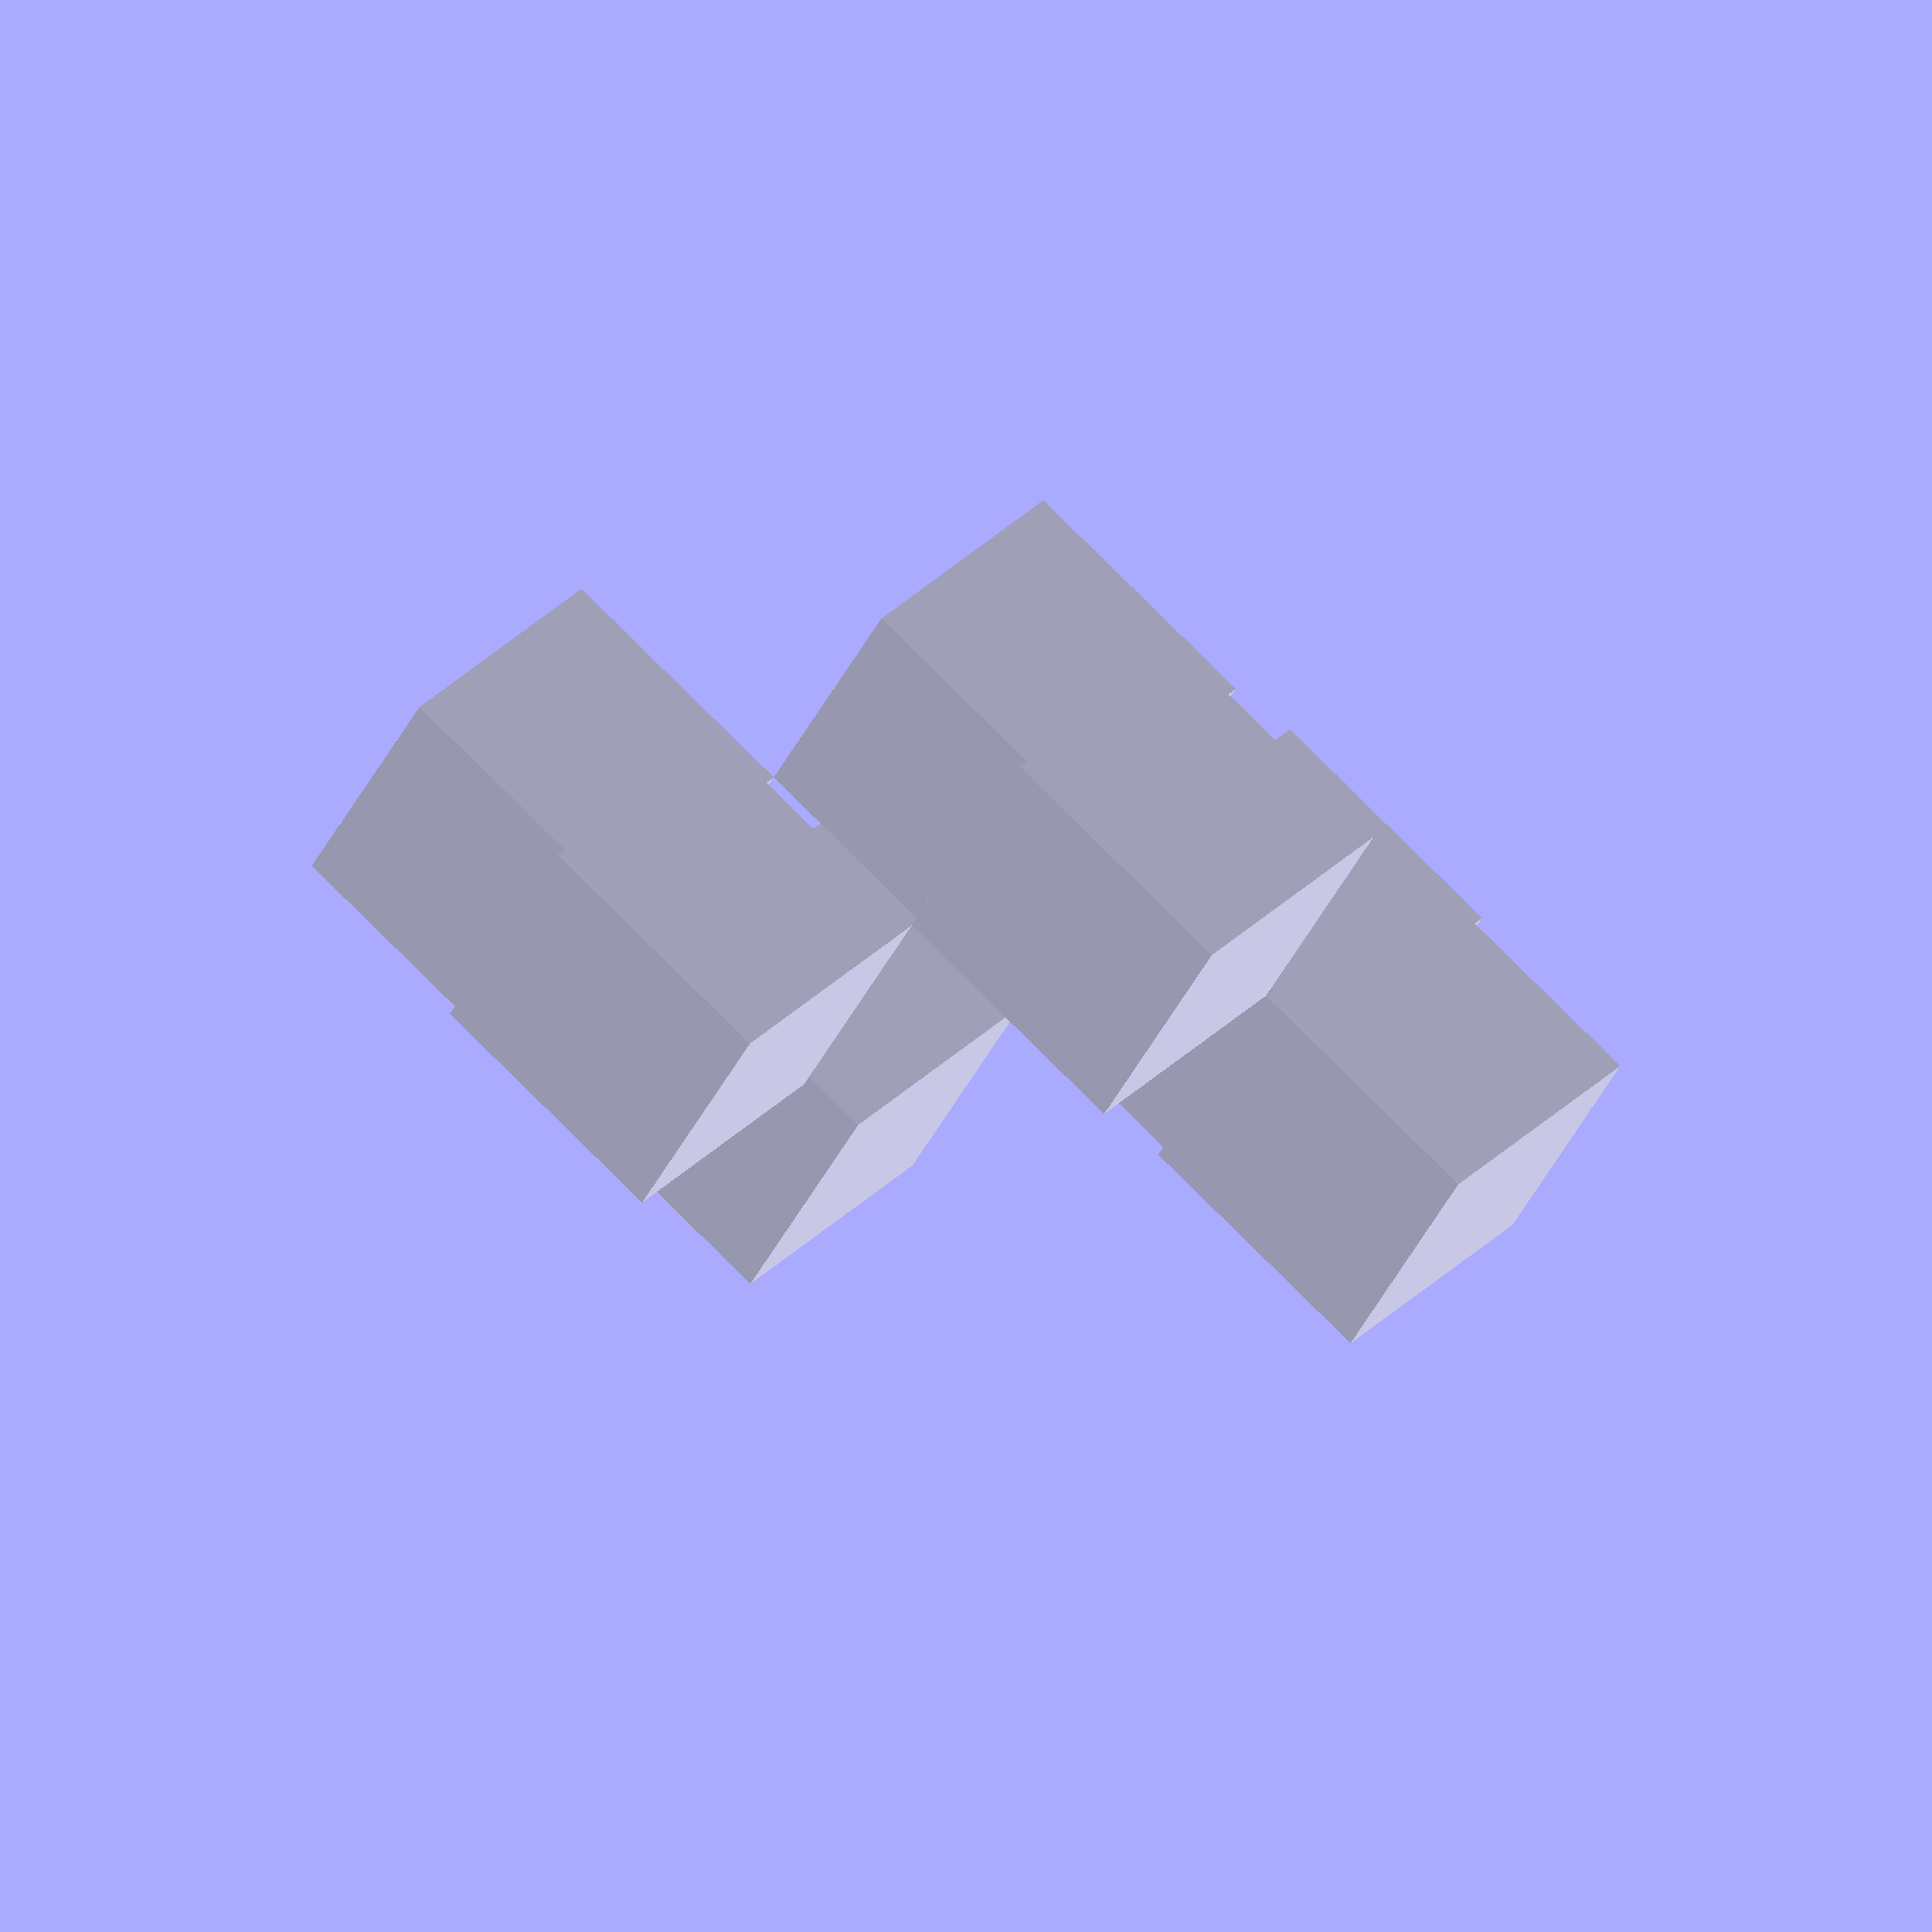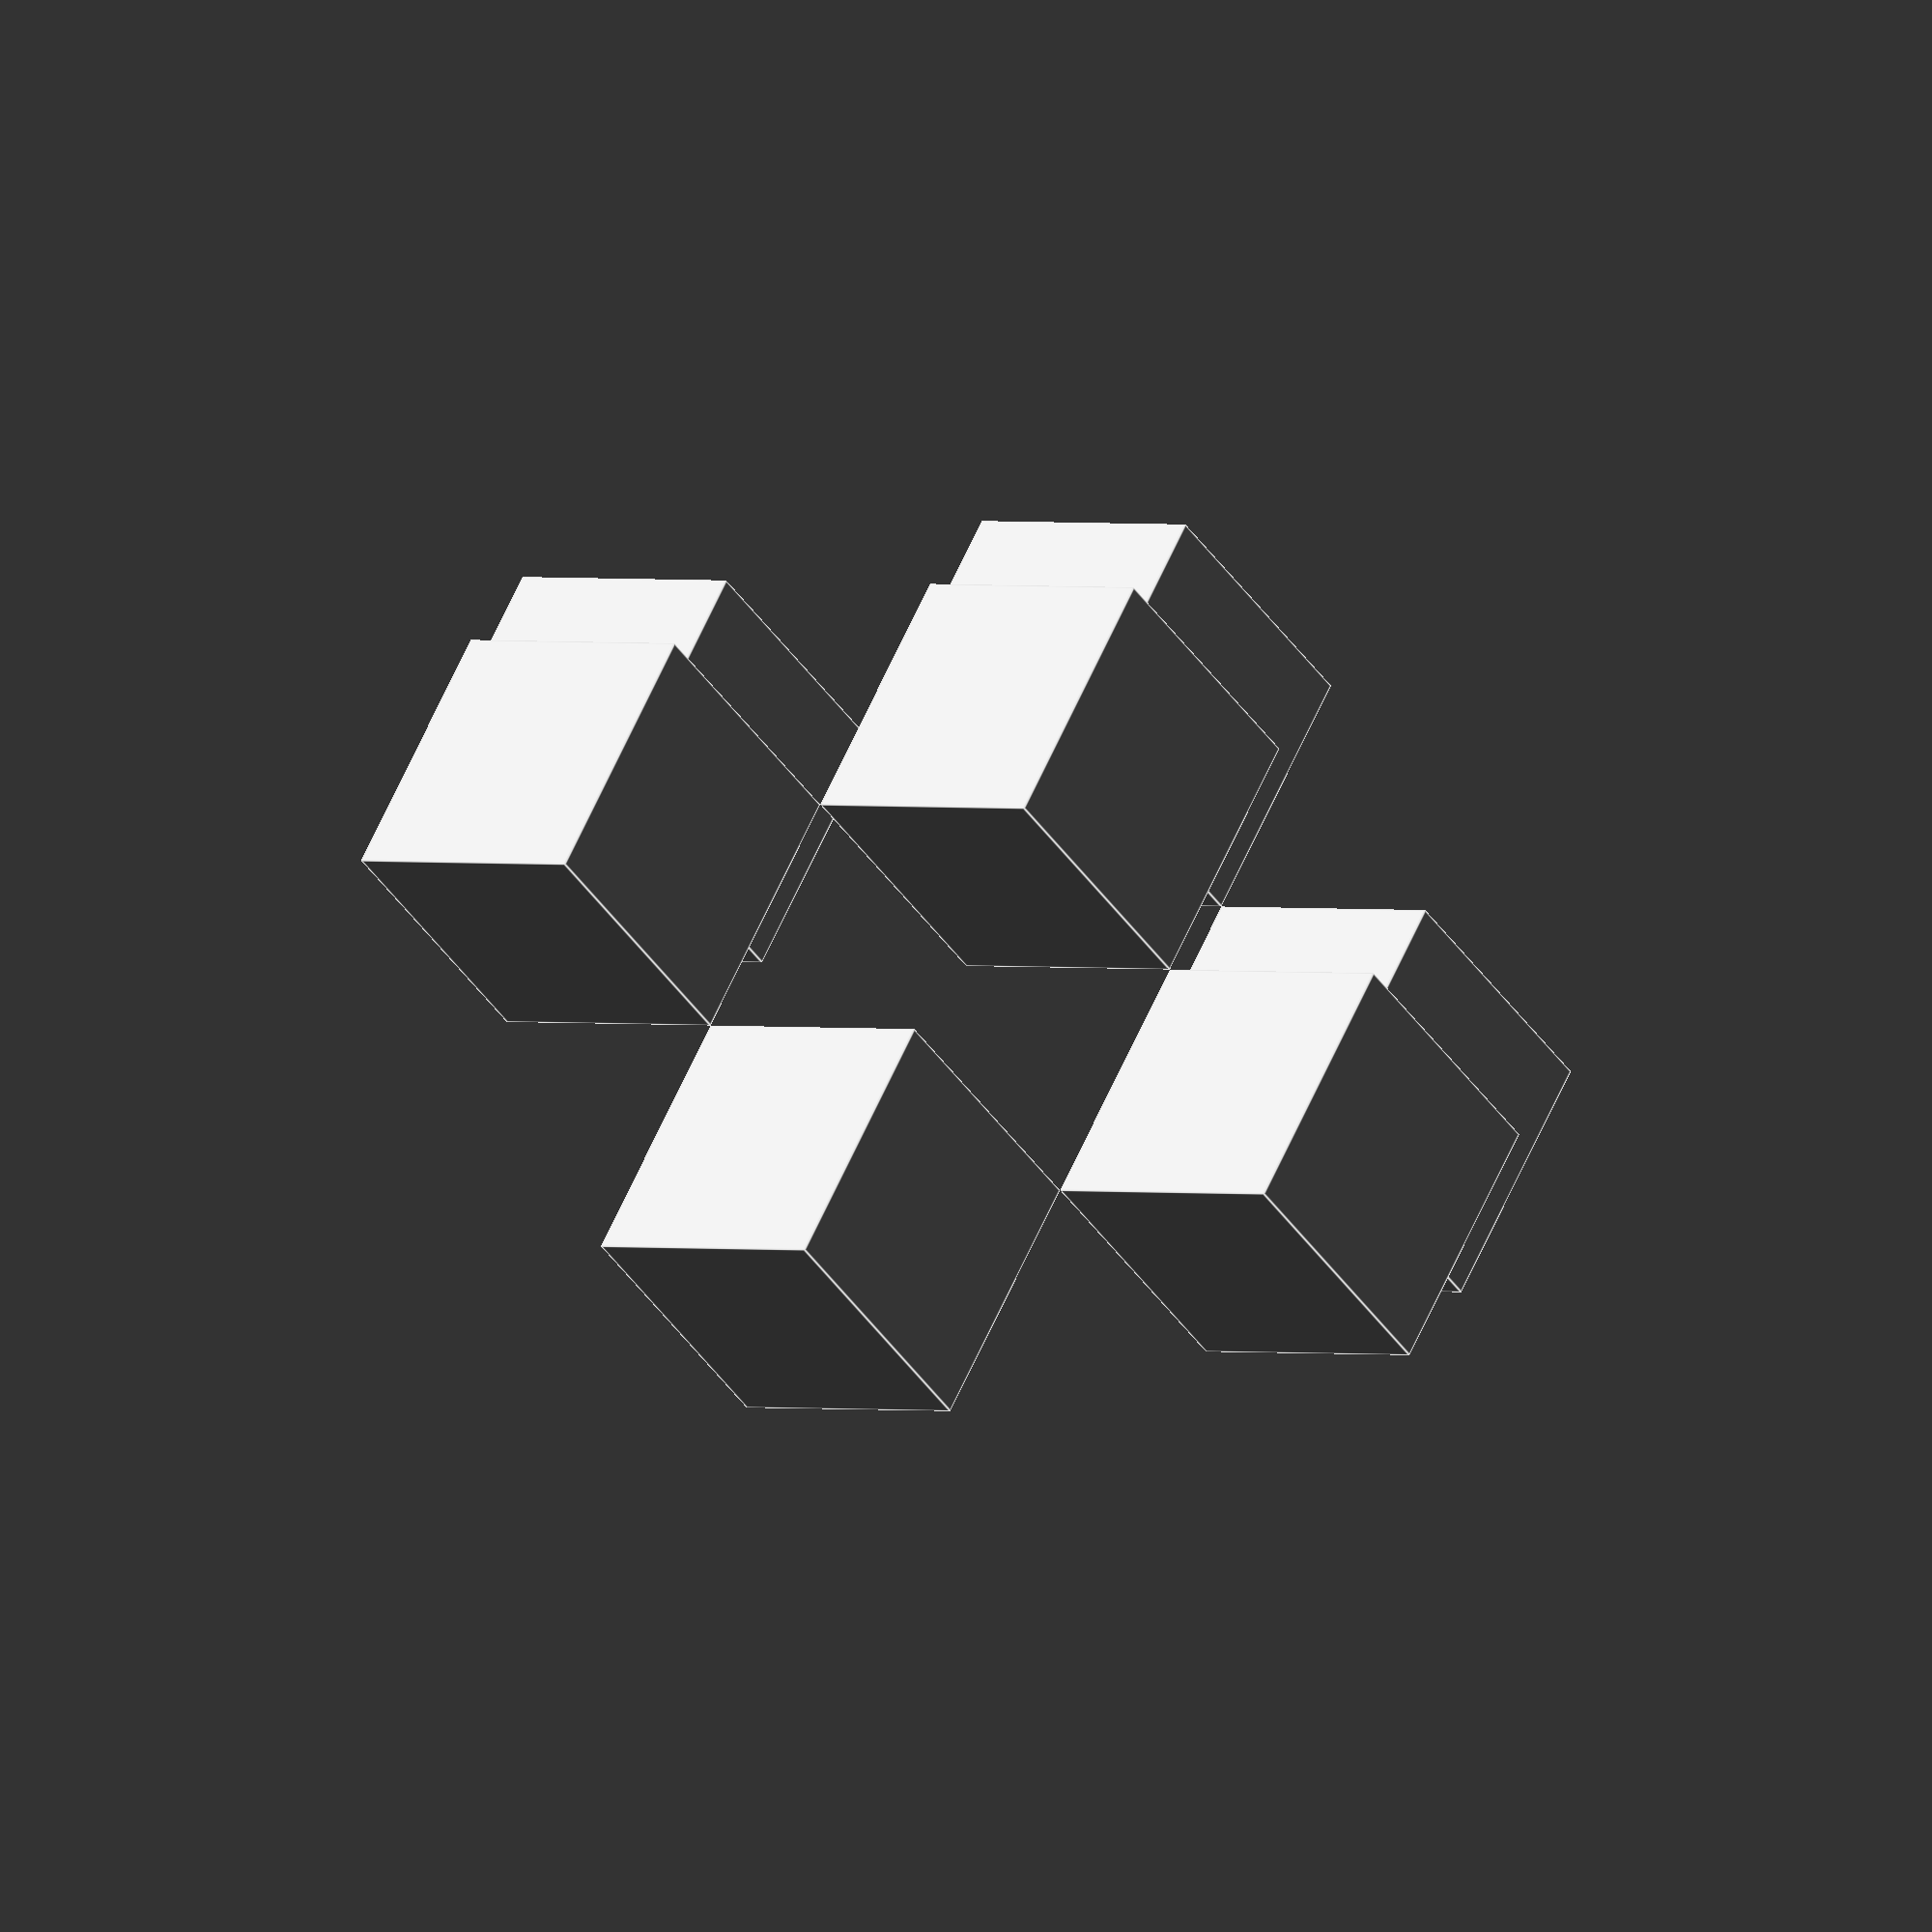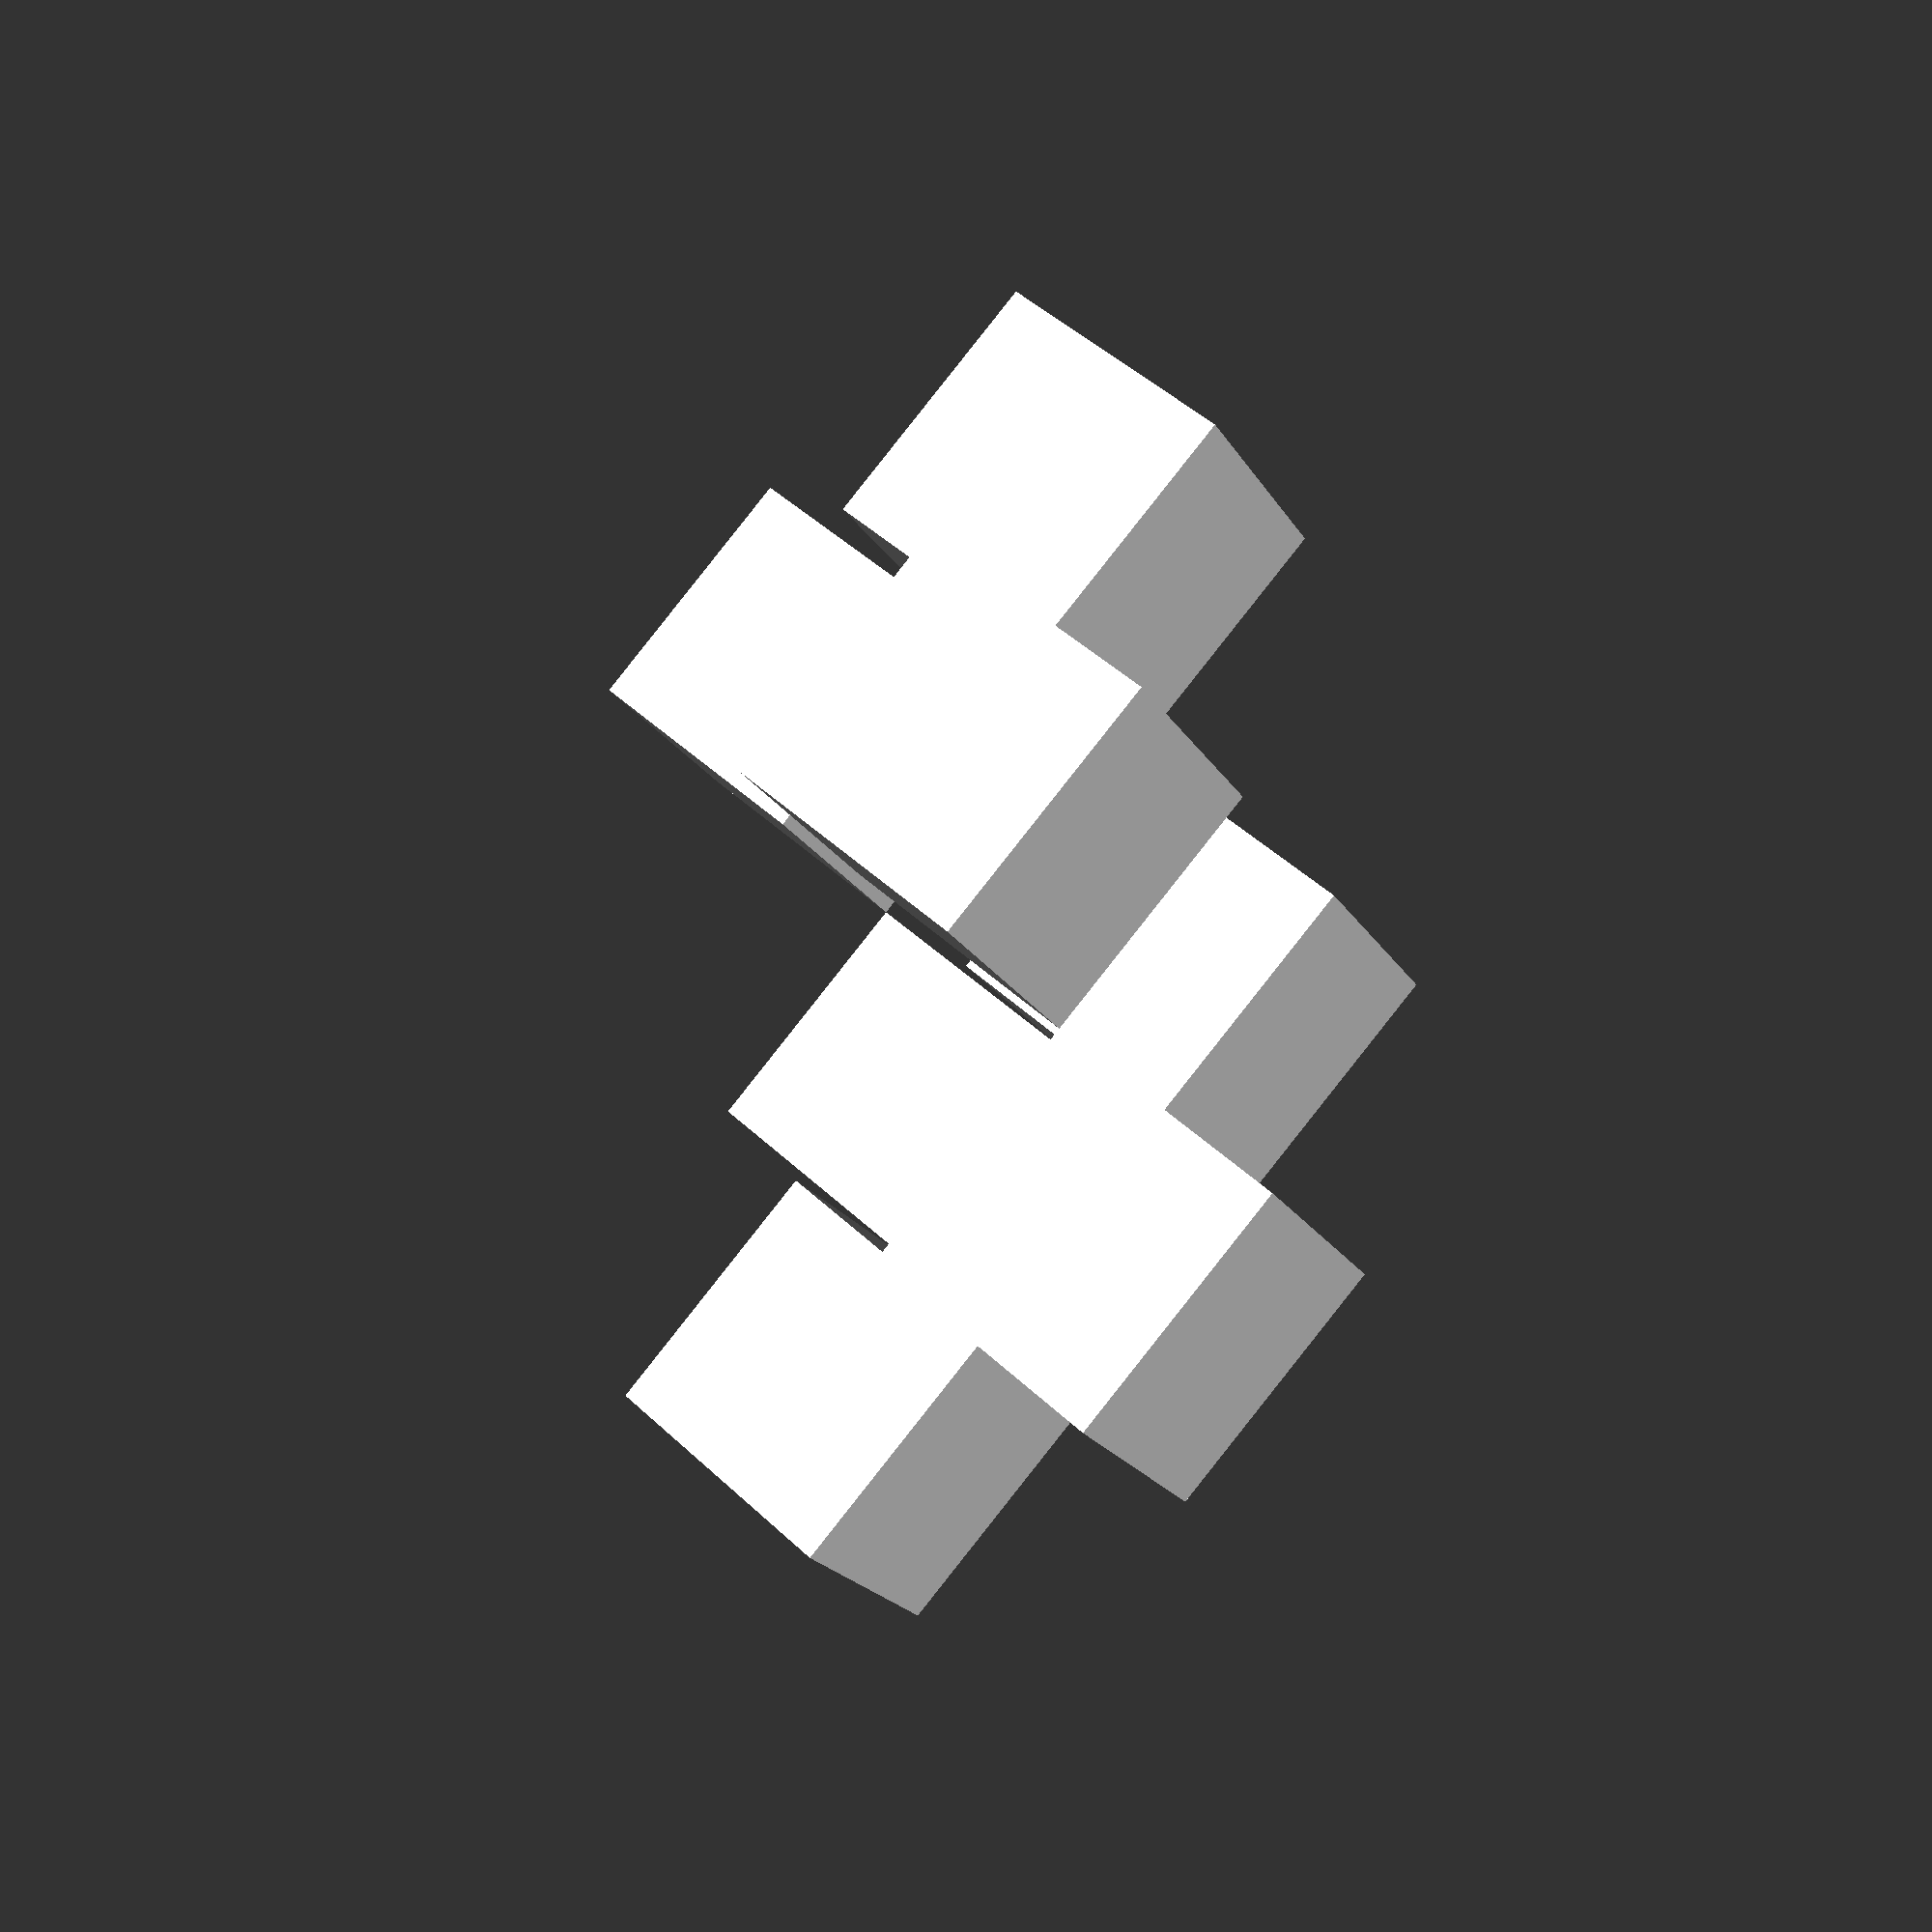
<openscad>
module space ()
{
  translate([10, 6, 2]) { cube(1); }
  translate([9, 7, 1]) { cube(1); }
  translate([8, 8, 2]) { cube(1); }
  translate([8, 6, 4]) { cube(1); }
  translate([7, 7, 3]) { cube(1); }
  translate([9, 5, 3]) { cube(1); }
  translate([8, 6, 2]) { cube(1); }
}

space();


</openscad>
<views>
elev=219.2 azim=319.9 roll=23.2 proj=o view=wireframe
elev=44.2 azim=61.7 roll=212.2 proj=o view=edges
elev=271.6 azim=241.5 roll=38.4 proj=p view=wireframe
</views>
